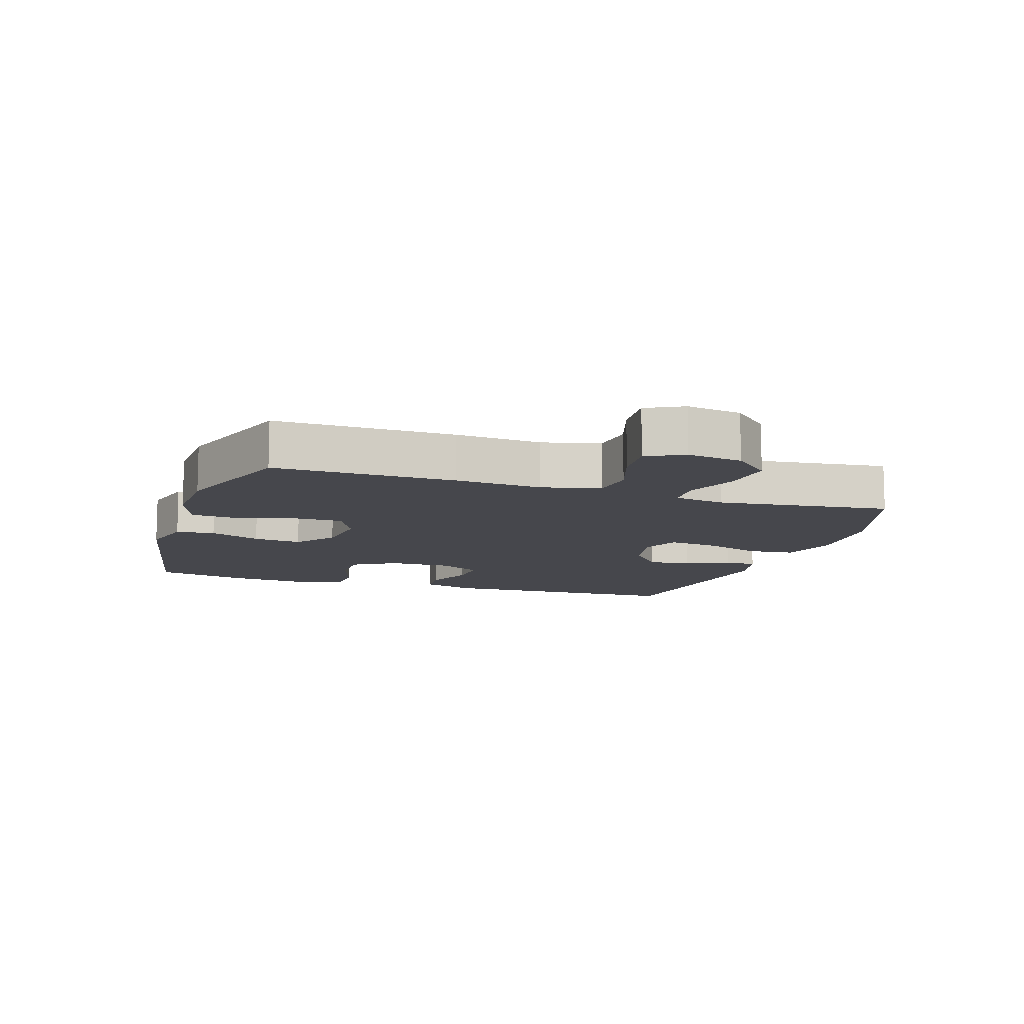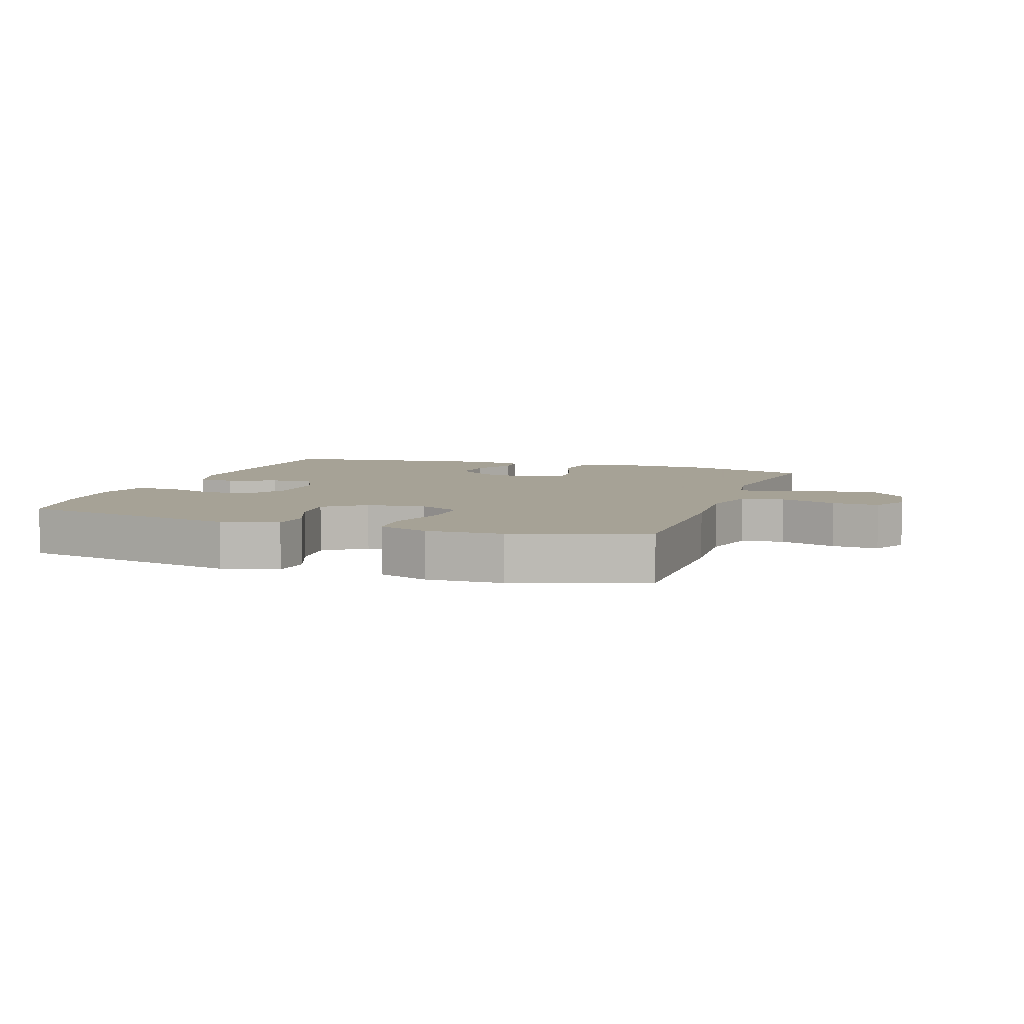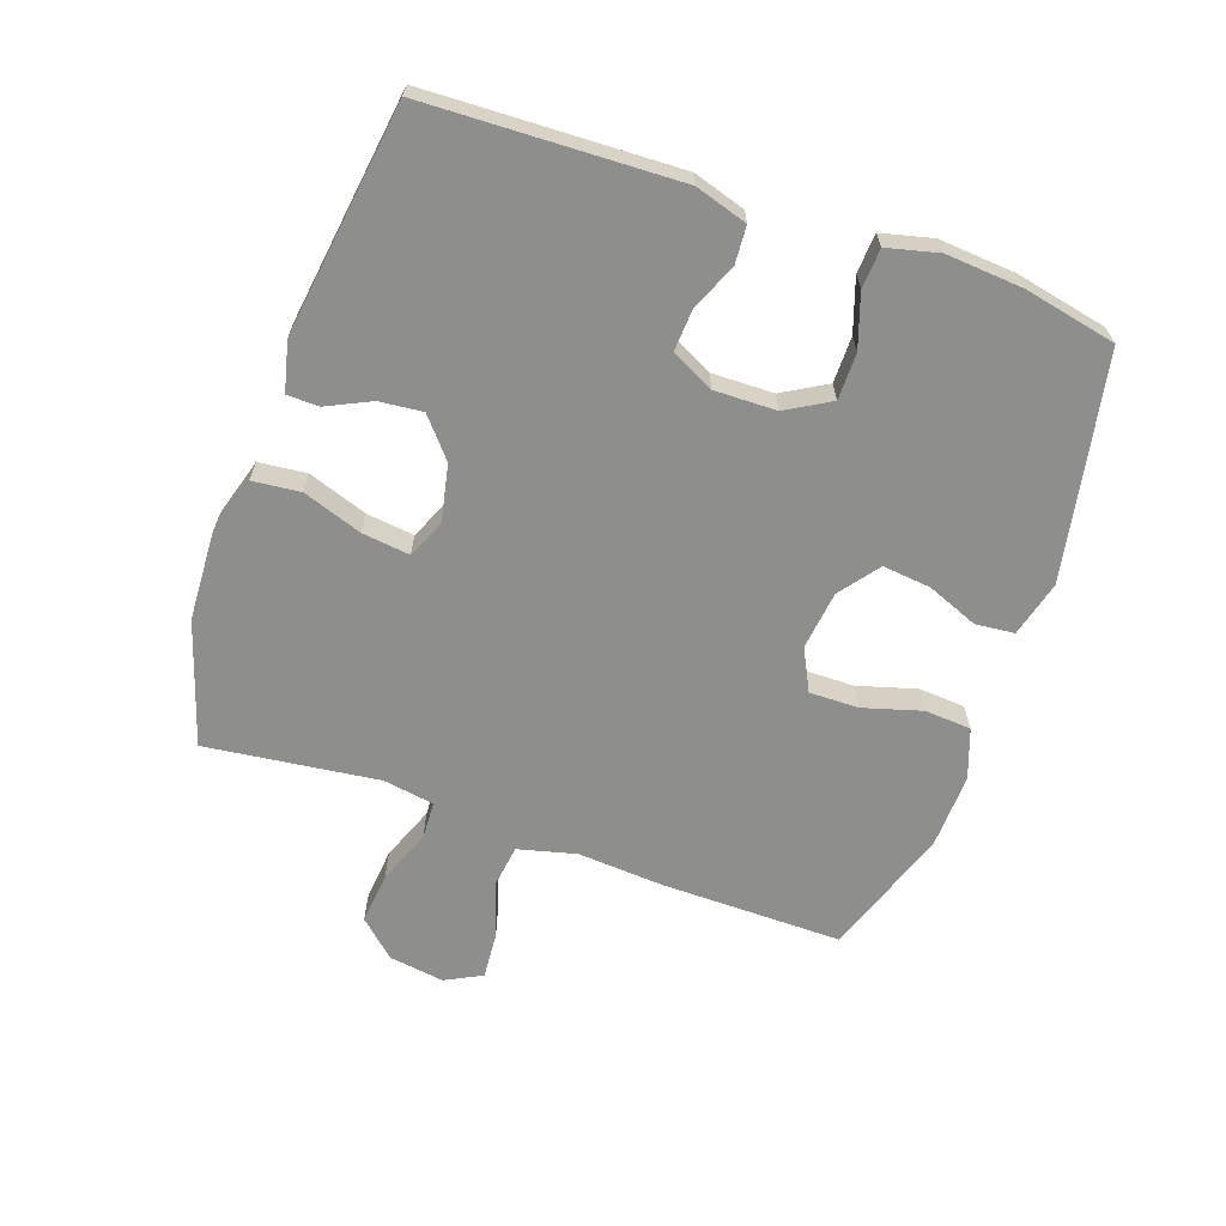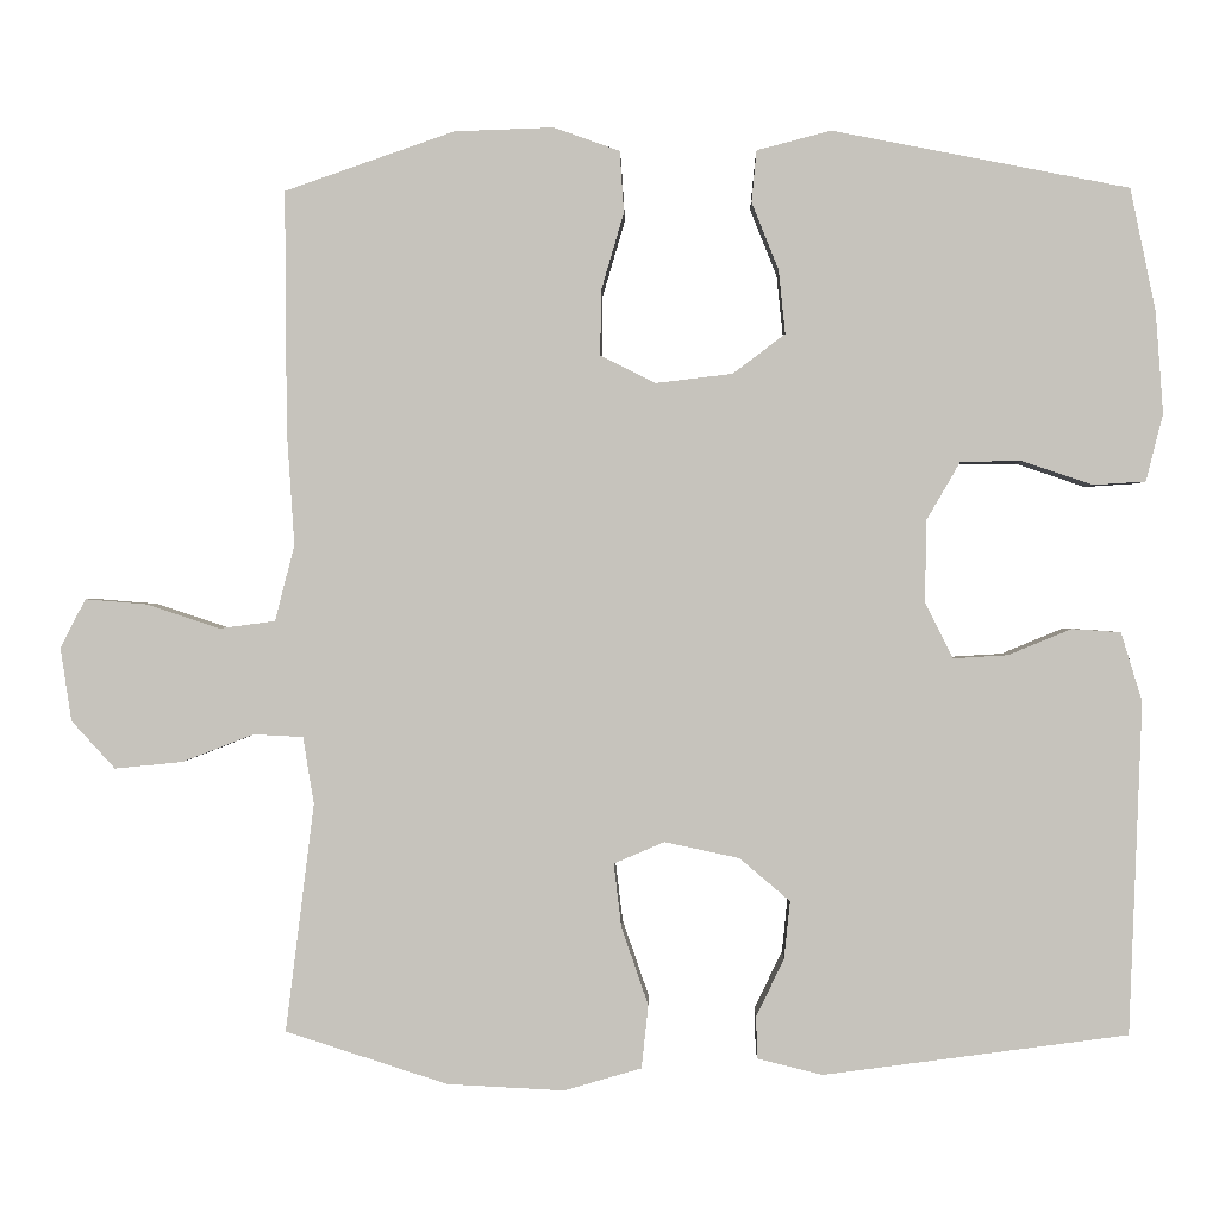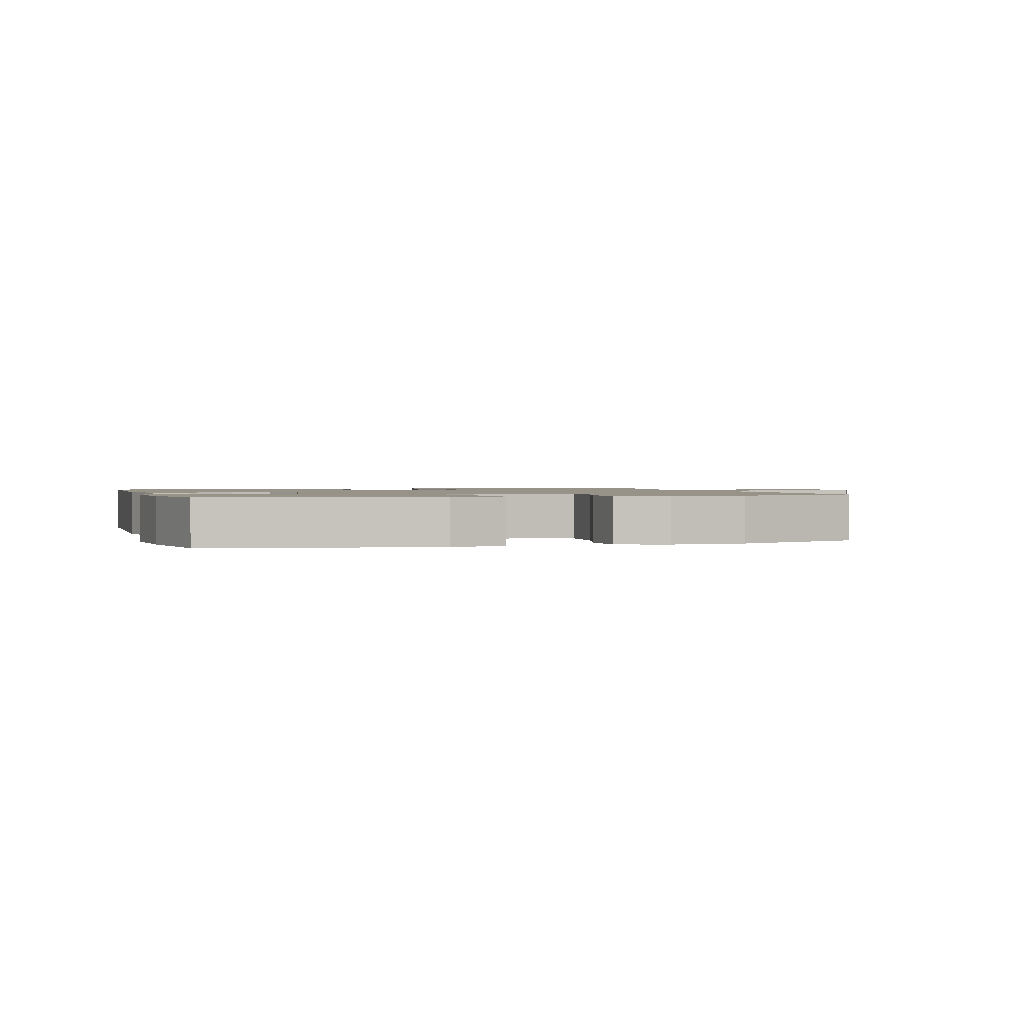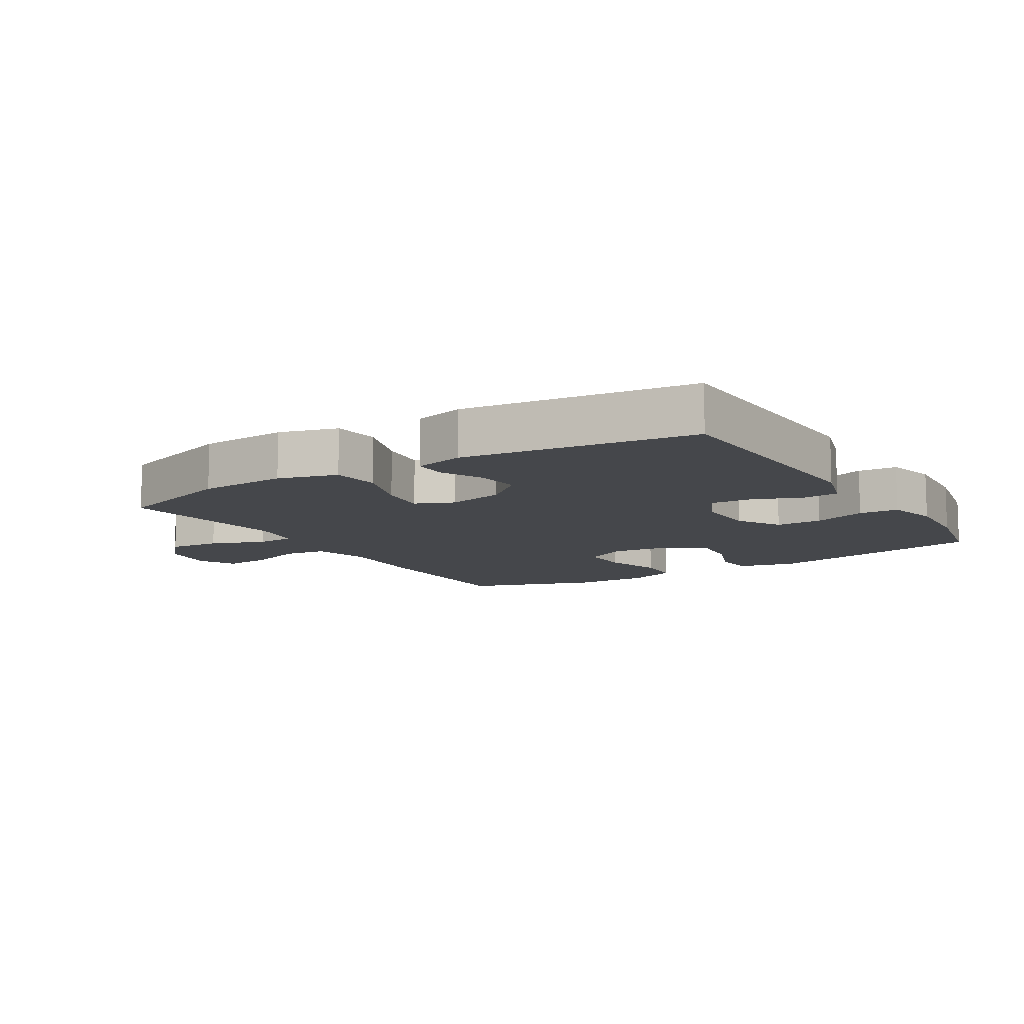
<metadata>
{"format":"obj","ext":"obj","renderer":"f3d","projection":"perspective","resolution":1024,"background":"white","views":[{"elev":-10.9,"azim":71.8,"up":"+Y"},{"elev":6.3,"azim":19.0,"up":"+Y"},{"elev":-64.9,"azim":-109.4,"up":"+Y"},{"elev":0.5,"azim":-178.5,"up":"+Z"},{"elev":1.3,"azim":-17.0,"up":"+Y"},{"elev":-10.6,"azim":-148.1,"up":"+Y"}]}
</metadata>
<code>
v -0.5 0.07 0.5
v -0.148 0.07 0.569
v -0.06 0.07 0.546
v -0.054 0.07 0.485
v -0.086 0.07 0.405
v -0.094 0.07 0.329
v -0.032 0.07 0.282
v 0.06 0.07 0.271
v 0.125 0.07 0.304
v 0.124 0.07 0.381
v 0.097 0.07 0.473
v 0.102 0.07 0.546
v 0.18 0.07 0.574
v 0.298 0.07 0.57
v 0.5 0.07 0.5
v 0.498 0.07 0.216
v 0.489 0.07 0.08
v 0.512 0.07 -0.011
v 0.579 0.07 -0.02
v 0.666 0.07 0.009
v 0.739 0.07 0.015
v 0.769 0.07 -0.043
v 0.756 0.07 -0.13
v 0.704 0.07 -0.187
v 0.623 0.07 -0.179
v 0.538 0.07 -0.146
v 0.479 0.07 -0.149
v 0.466 0.07 -0.229
v 0.5 0.07 -0.5
v 0.307 0.07 -0.562
v 0.168 0.07 -0.569
v 0.076 0.07 -0.542
v 0.068 0.07 -0.467
v 0.1 0.07 -0.374
v 0.109 0.07 -0.299
v 0.049 0.07 -0.273
v -0.04 0.07 -0.292
v -0.1 0.07 -0.343
v -0.093 0.07 -0.411
v -0.06 0.07 -0.48
v -0.061 0.07 -0.53
v -0.139 0.07 -0.549
v -0.5 0.07 -0.5
v -0.515 0.07 -0.106
v -0.49 0.07 -0.024
v -0.432 0.07 -0.02
v -0.357 0.07 -0.051
v -0.292 0.07 -0.055
v -0.259 0.07 0.012
v -0.261 0.07 0.109
v -0.301 0.07 0.178
v -0.374 0.07 0.178
v -0.457 0.07 0.15
v -0.519 0.07 0.154
v -0.539 0.07 0.234
v -0.53 0.07 0.355
v -0.5 0 0.5
v -0.148 0 0.569
v -0.06 0 0.546
v -0.054 0 0.485
v -0.086 0 0.405
v -0.094 0 0.329
v -0.032 0 0.282
v 0.06 0 0.271
v 0.125 0 0.304
v 0.124 0 0.381
v 0.097 0 0.473
v 0.102 0 0.546
v 0.18 0 0.574
v 0.298 0 0.57
v 0.5 0 0.5
v 0.498 0 0.216
v 0.489 0 0.08
v 0.512 0 -0.011
v 0.579 0 -0.02
v 0.666 0 0.009
v 0.739 0 0.015
v 0.769 0 -0.043
v 0.756 0 -0.13
v 0.704 0 -0.187
v 0.623 0 -0.179
v 0.538 0 -0.146
v 0.479 0 -0.149
v 0.466 0 -0.229
v 0.5 0 -0.5
v 0.307 0 -0.562
v 0.168 0 -0.569
v 0.076 0 -0.542
v 0.068 0 -0.467
v 0.1 0 -0.374
v 0.109 0 -0.299
v 0.049 0 -0.273
v -0.04 0 -0.292
v -0.1 0 -0.343
v -0.093 0 -0.411
v -0.06 0 -0.48
v -0.061 0 -0.53
v -0.139 0 -0.549
v -0.5 0 -0.5
v -0.515 0 -0.106
v -0.49 0 -0.024
v -0.432 0 -0.02
v -0.357 0 -0.051
v -0.292 0 -0.055
v -0.259 0 0.012
v -0.261 0 0.109
v -0.301 0 0.178
v -0.374 0 0.178
v -0.457 0 0.15
v -0.519 0 0.154
v -0.539 0 0.234
v -0.53 0 0.355
f 52 53 54 55
f 51 52 55 56
f 44 45 46 47
f 44 47 48
f 43 44 48
f 42 43 48 49
f 39 40 41 42
f 38 39 42 49
f 31 32 33 34
f 31 34 35
f 28 29 30 31
f 27 28 31 35
f 23 24 25 26
f 23 26 27
f 22 23 27
f 19 20 21 22
f 19 22 27
f 18 19 27 35
f 14 15 16 17
f 10 11 12 13
f 9 10 13 14
f 2 3 4 5
f 2 5 6
f 51 56 1 2
f 50 51 2 6
f 37 38 49 50
f 36 37 50 6
f 35 36 6 7
f 18 35 7 8
f 9 14 17 18
f 8 9 18
f 111 110 109 108
f 112 111 108 107
f 103 102 101 100
f 104 103 100
f 104 100 99
f 105 104 99 98
f 98 97 96 95
f 105 98 95 94
f 90 89 88 87
f 91 90 87
f 87 86 85 84
f 91 87 84 83
f 82 81 80 79
f 83 82 79
f 83 79 78
f 78 77 76 75
f 83 78 75
f 91 83 75 74
f 73 72 71 70
f 69 68 67 66
f 70 69 66 65
f 61 60 59 58
f 62 61 58
f 58 57 112 107
f 62 58 107 106
f 106 105 94 93
f 62 106 93 92
f 63 62 92 91
f 64 63 91 74
f 74 73 70 65
f 74 65 64
f 1 57 58 2
f 2 58 59 3
f 3 59 60 4
f 4 60 61 5
f 5 61 62 6
f 6 62 63 7
f 7 63 64 8
f 8 64 65 9
f 9 65 66 10
f 10 66 67 11
f 11 67 68 12
f 12 68 69 13
f 13 69 70 14
f 14 70 71 15
f 15 71 72 16
f 16 72 73 17
f 17 73 74 18
f 18 74 75 19
f 19 75 76 20
f 20 76 77 21
f 21 77 78 22
f 22 78 79 23
f 23 79 80 24
f 24 80 81 25
f 25 81 82 26
f 26 82 83 27
f 27 83 84 28
f 28 84 85 29
f 29 85 86 30
f 30 86 87 31
f 31 87 88 32
f 32 88 89 33
f 33 89 90 34
f 34 90 91 35
f 35 91 92 36
f 36 92 93 37
f 37 93 94 38
f 38 94 95 39
f 39 95 96 40
f 40 96 97 41
f 41 97 98 42
f 42 98 99 43
f 43 99 100 44
f 44 100 101 45
f 45 101 102 46
f 46 102 103 47
f 47 103 104 48
f 48 104 105 49
f 49 105 106 50
f 50 106 107 51
f 51 107 108 52
f 52 108 109 53
f 53 109 110 54
f 54 110 111 55
f 55 111 112 56
f 56 112 57 1

</code>
